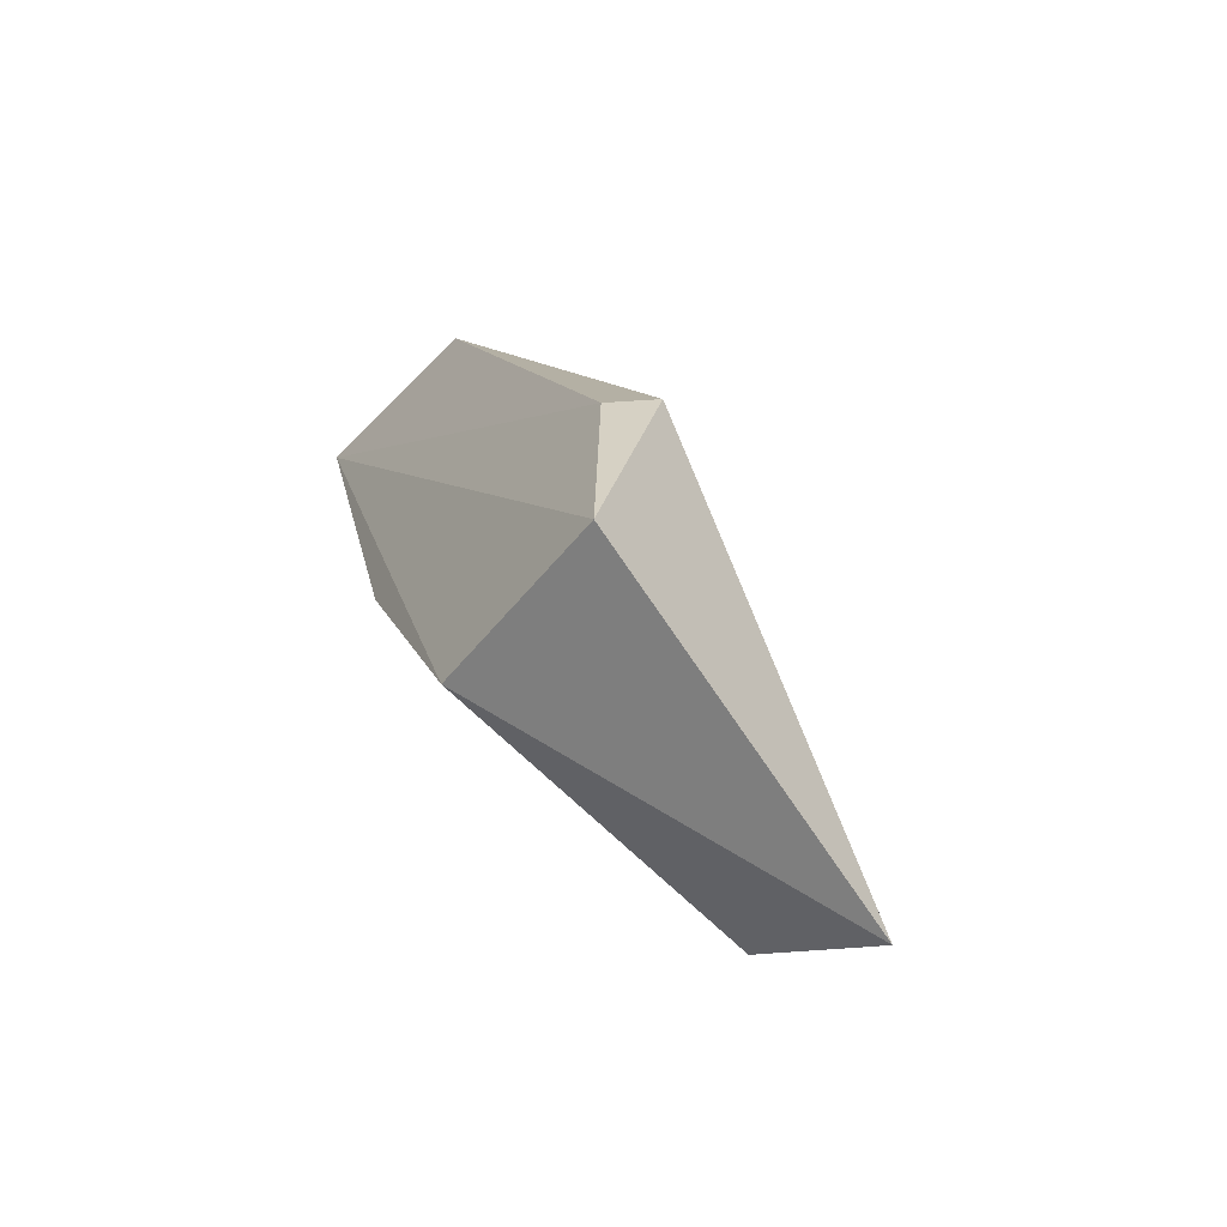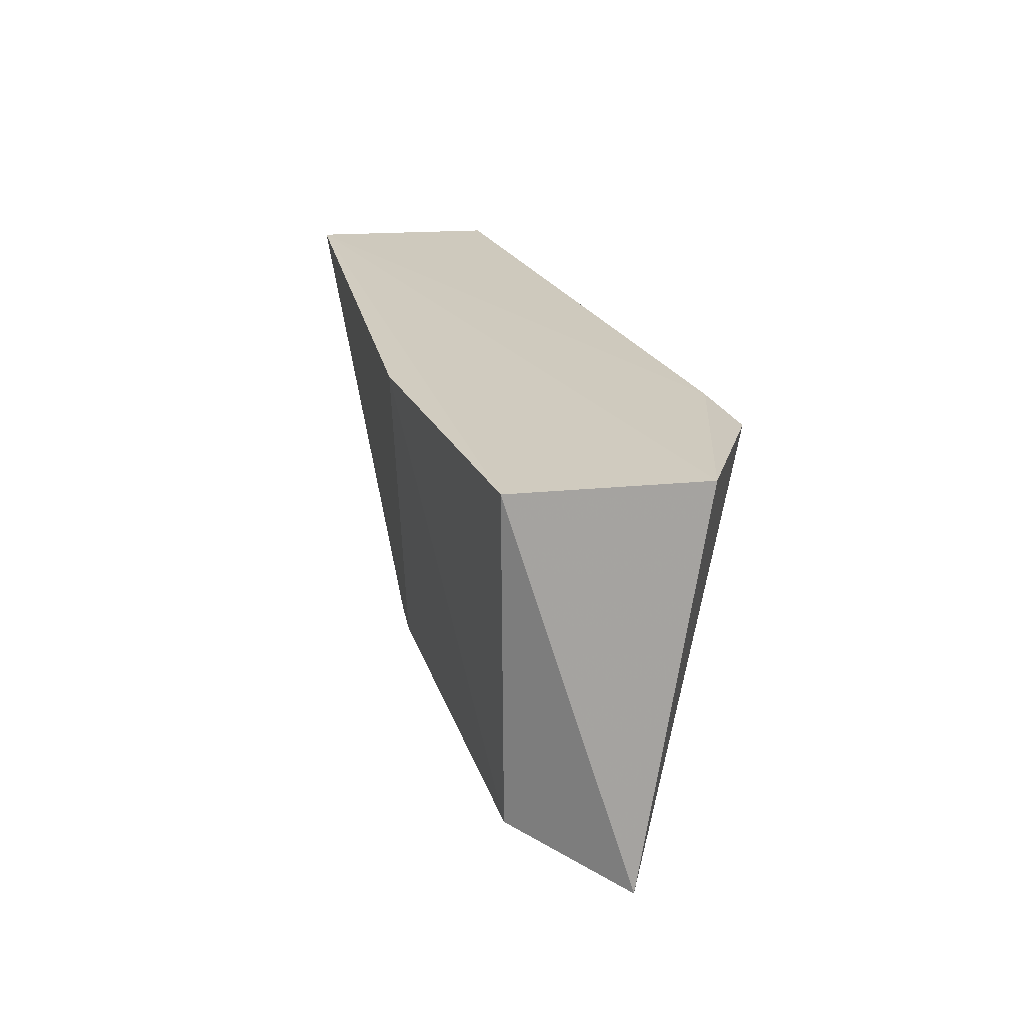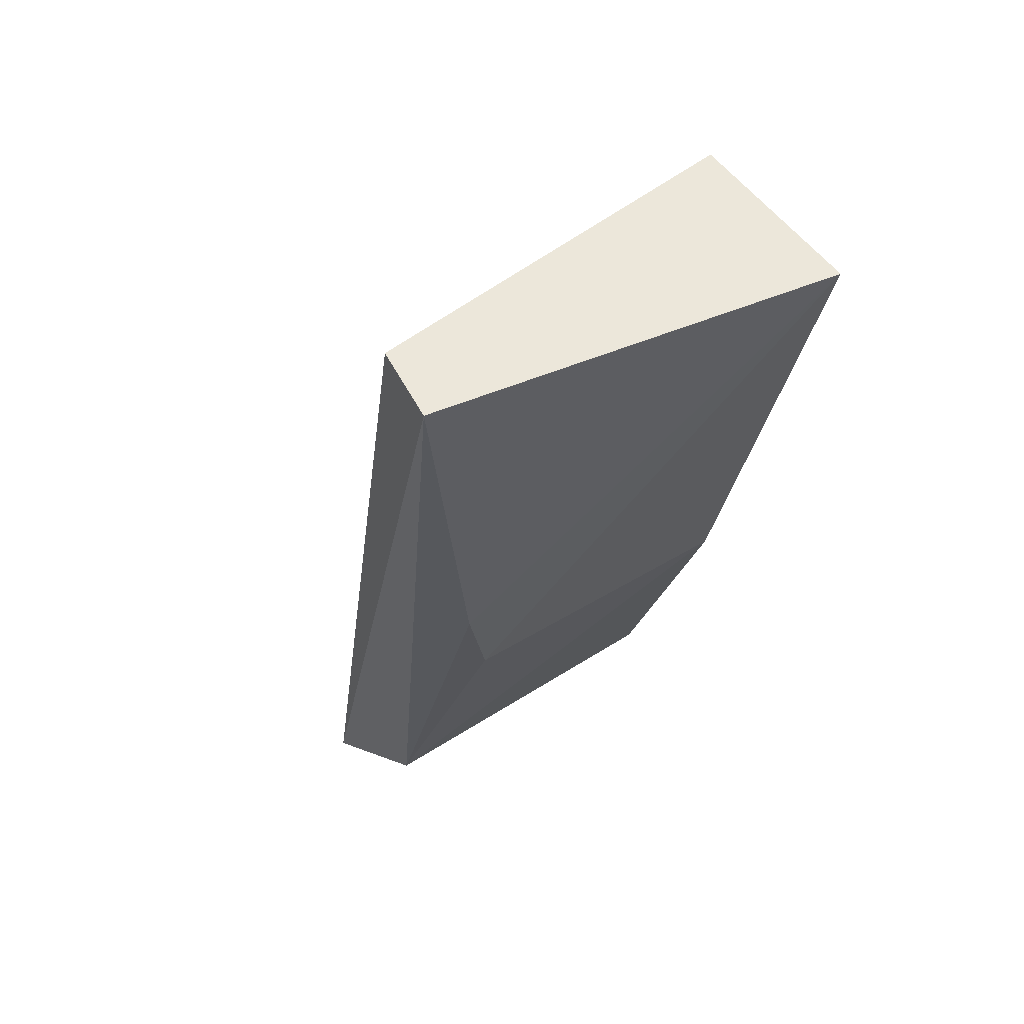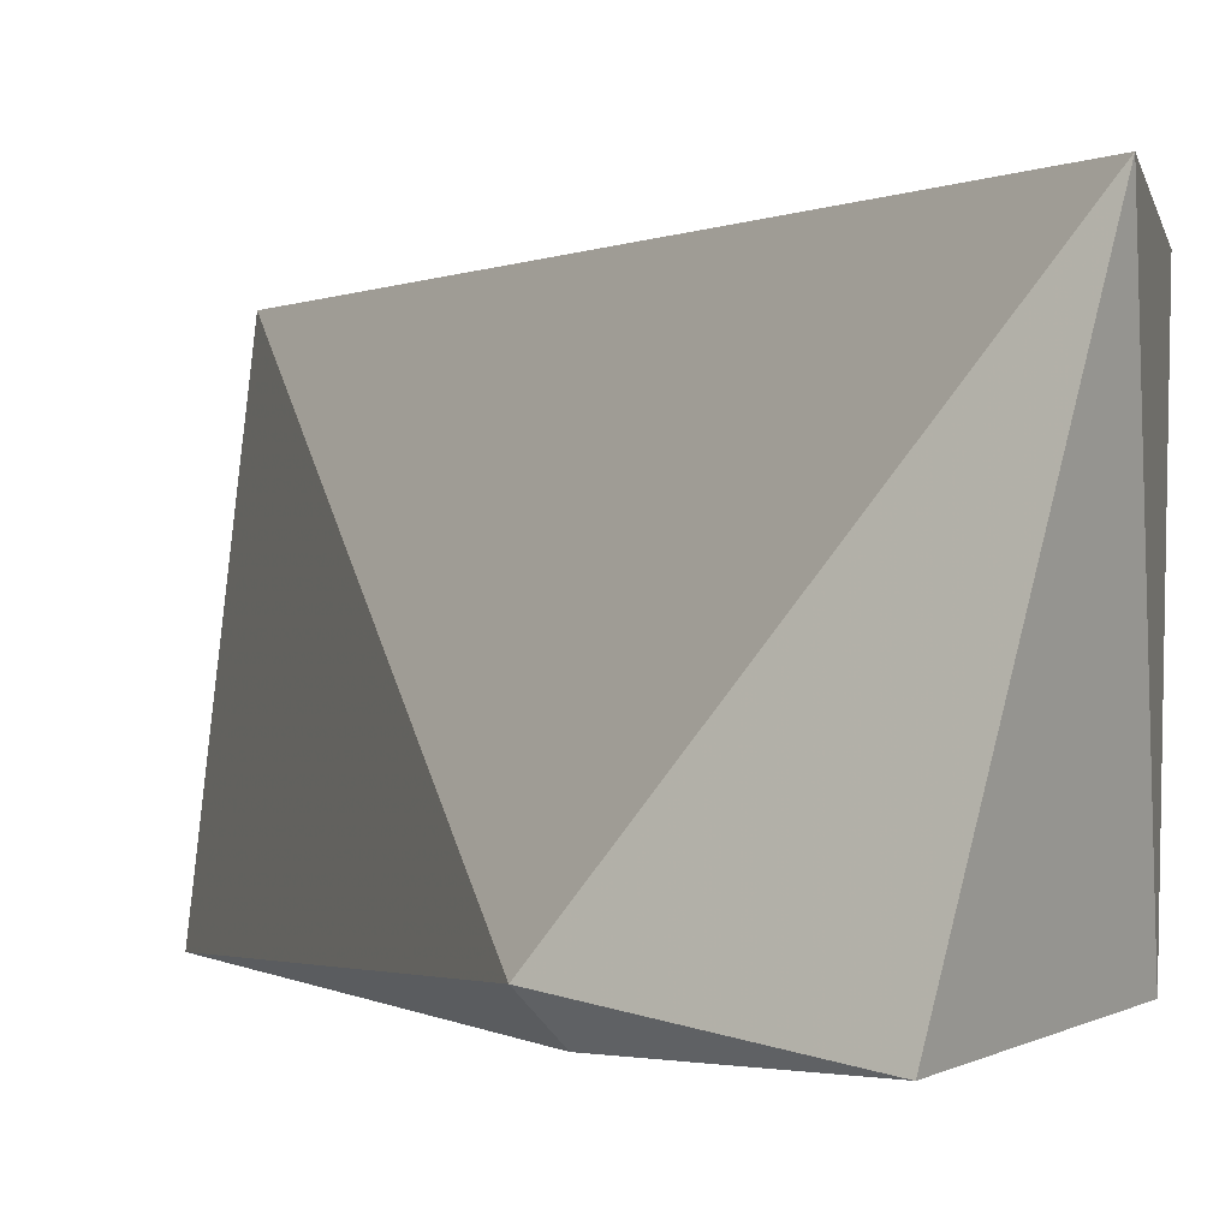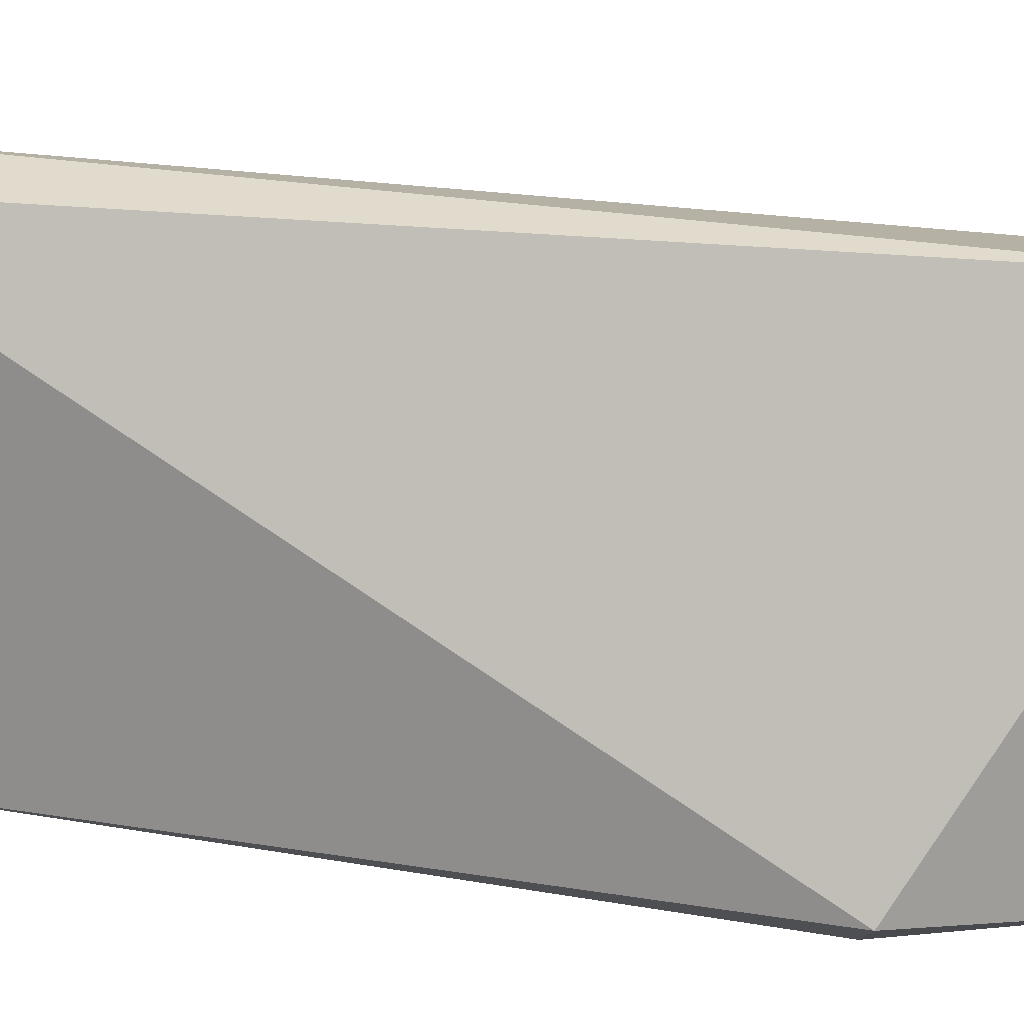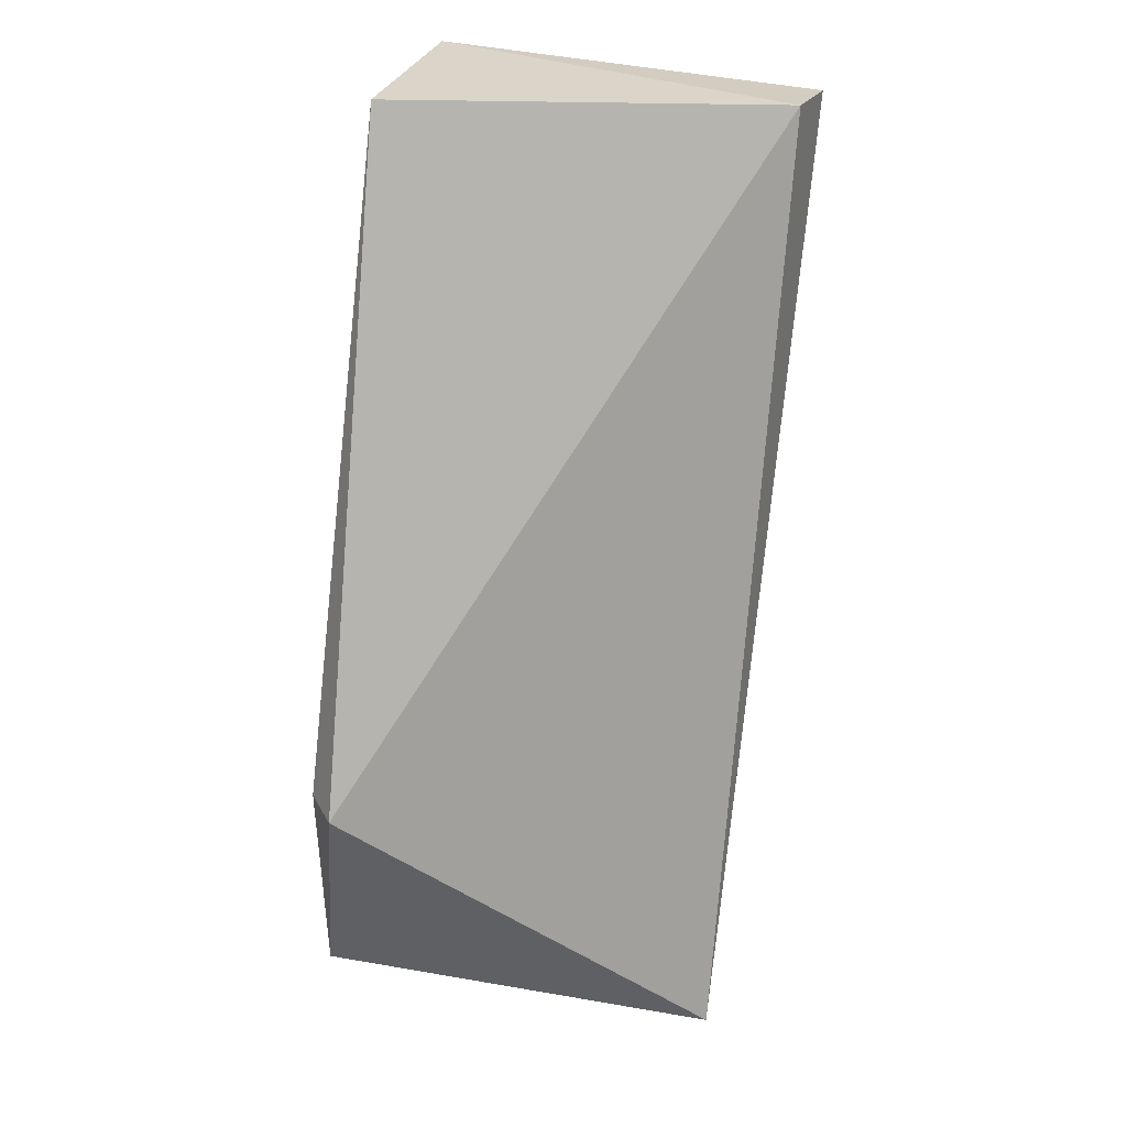
<metadata>
{"format":"obj","ext":"obj","renderer":"f3d","projection":"perspective","resolution":1024,"background":"white","views":[{"elev":-64.3,"azim":45.9,"up":"+Z"},{"elev":-66.8,"azim":1.9,"up":"+Z"},{"elev":51.7,"azim":-123.2,"up":"+Z"},{"elev":-0.7,"azim":139.5,"up":"+Y"},{"elev":28.5,"azim":84.9,"up":"+Y"},{"elev":29.9,"azim":107.4,"up":"+Z"}]}
</metadata>
<code>
v -0.4851 -0.005703 -0.2692
v -0.2421 -0.2737 -0.7526
v -0.3335 -0.009741 -0.947
v -0.3645 -0.03096 -0.8802
v -0.5815 -0.2974 -0.2774
v -0.5077 -0.04825 -0.5728
v -0.4391 -0.2972 -0.2789
v -0.4149 -0.2797 -0.8824
v -0.539 -0.001076 -0.2746
v -0.2756 -0.2957 -0.909
v -0.4215 -0.02938 -0.8833
v -0.5022 -0.2809 -0.6423
v -0.2692 -0.2978 -0.7515
v -0.4984 -0.06727 -0.6489
f 1 2 3
f 7 2 1
f 7 1 5
f 9 1 3
f 9 6 5
f 9 5 1
f 10 8 3
f 10 3 2
f 10 5 8
f 11 3 8
f 11 9 3
f 11 6 9
f 12 8 5
f 12 11 8
f 13 10 2
f 13 2 7
f 13 7 5
f 13 5 10
f 14 12 5
f 14 5 6
f 14 6 11
f 14 11 12

</code>
